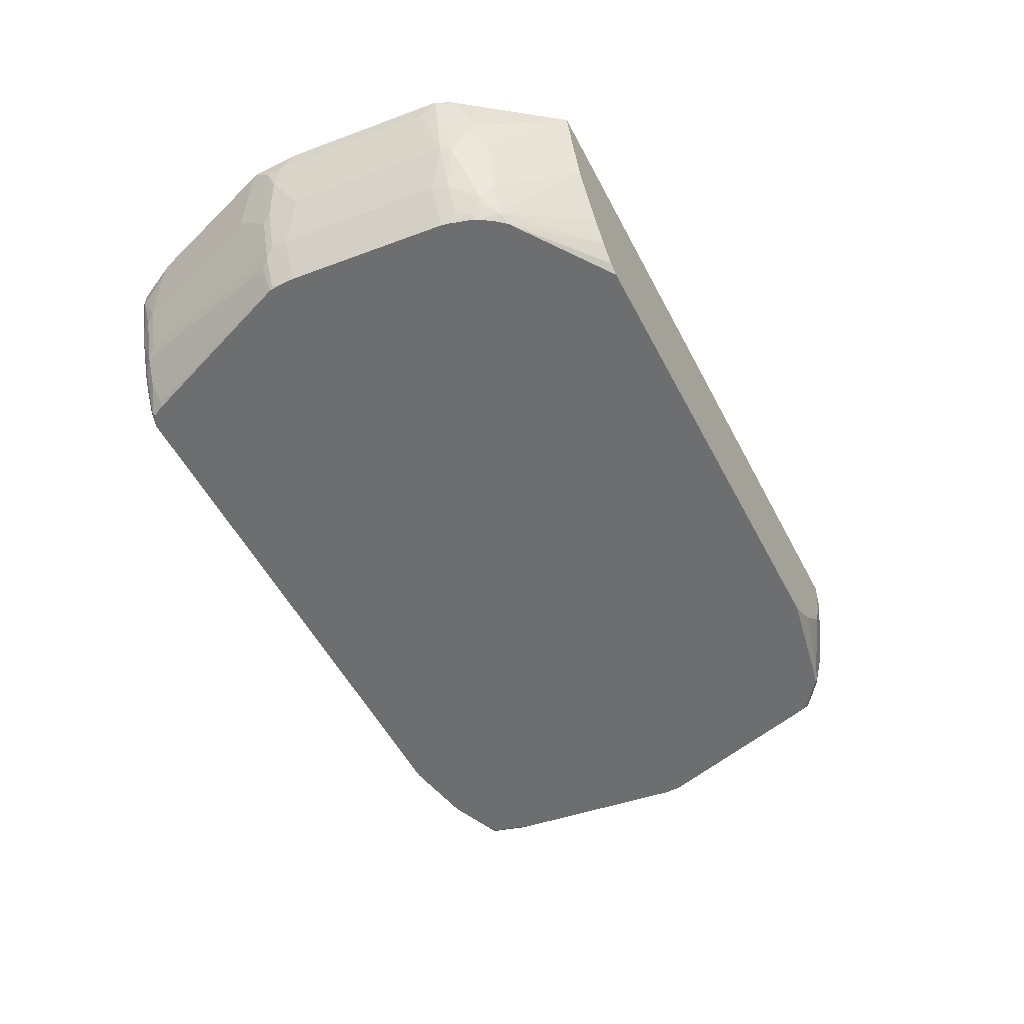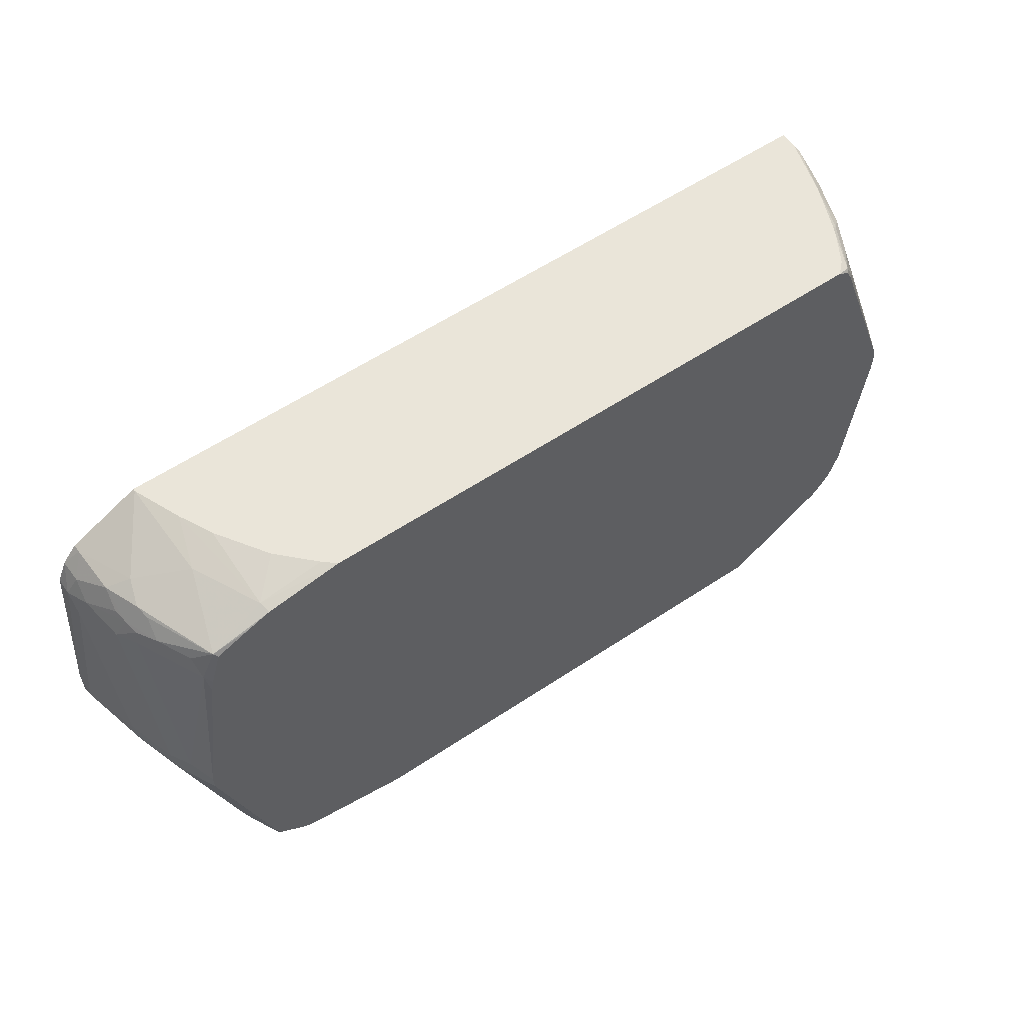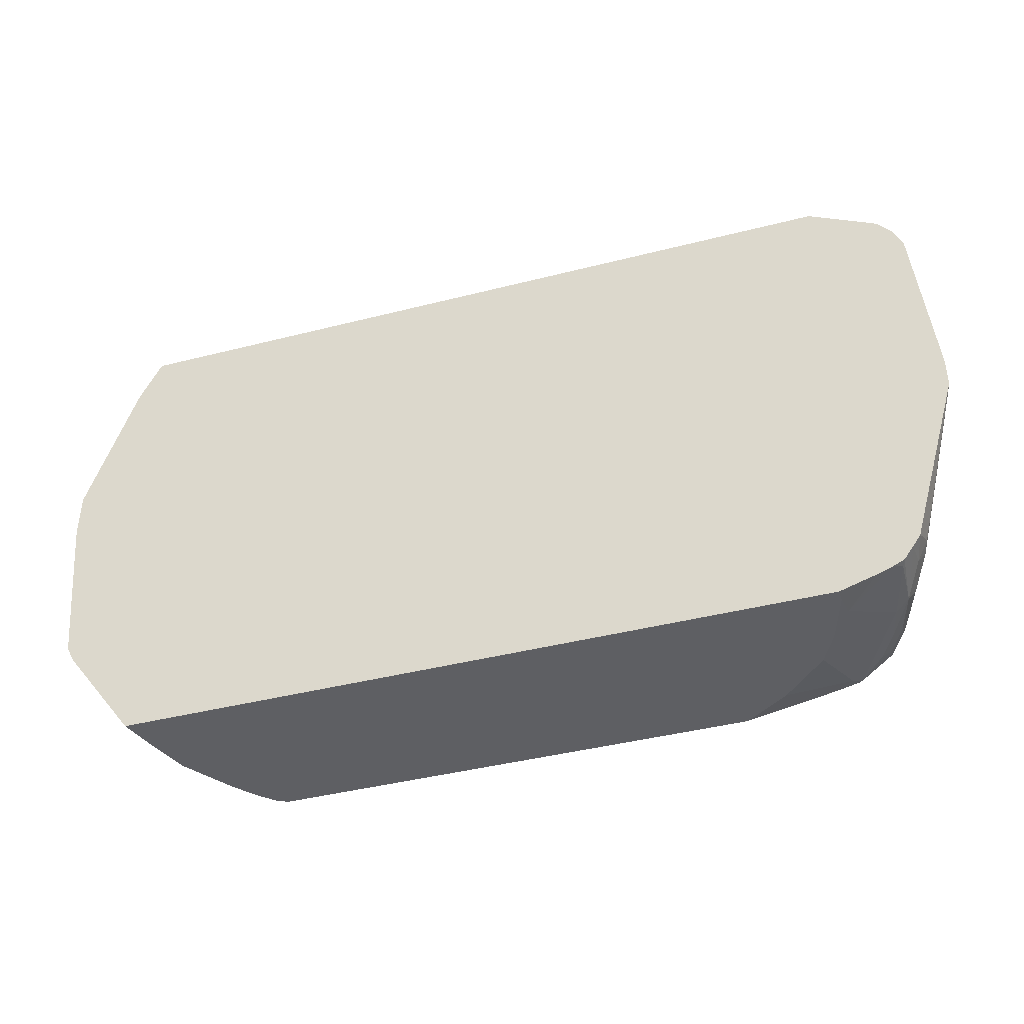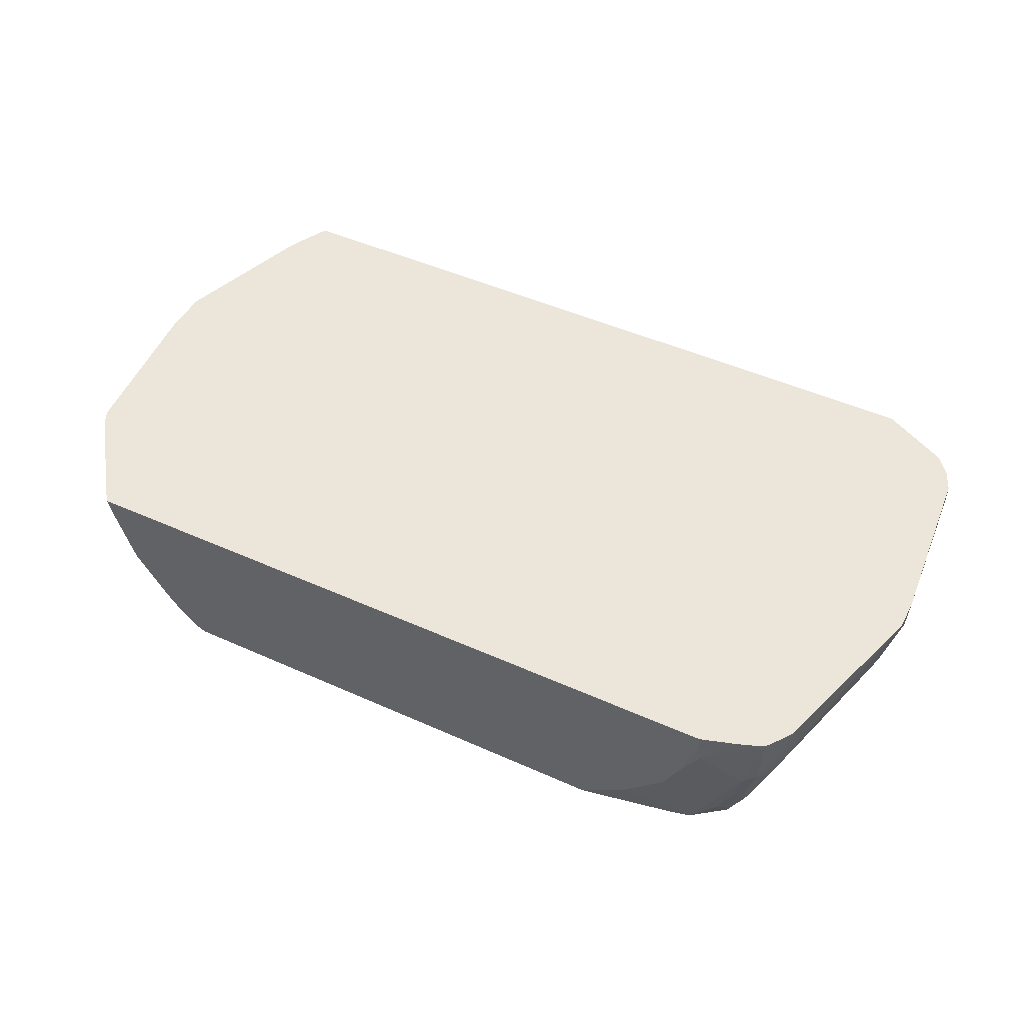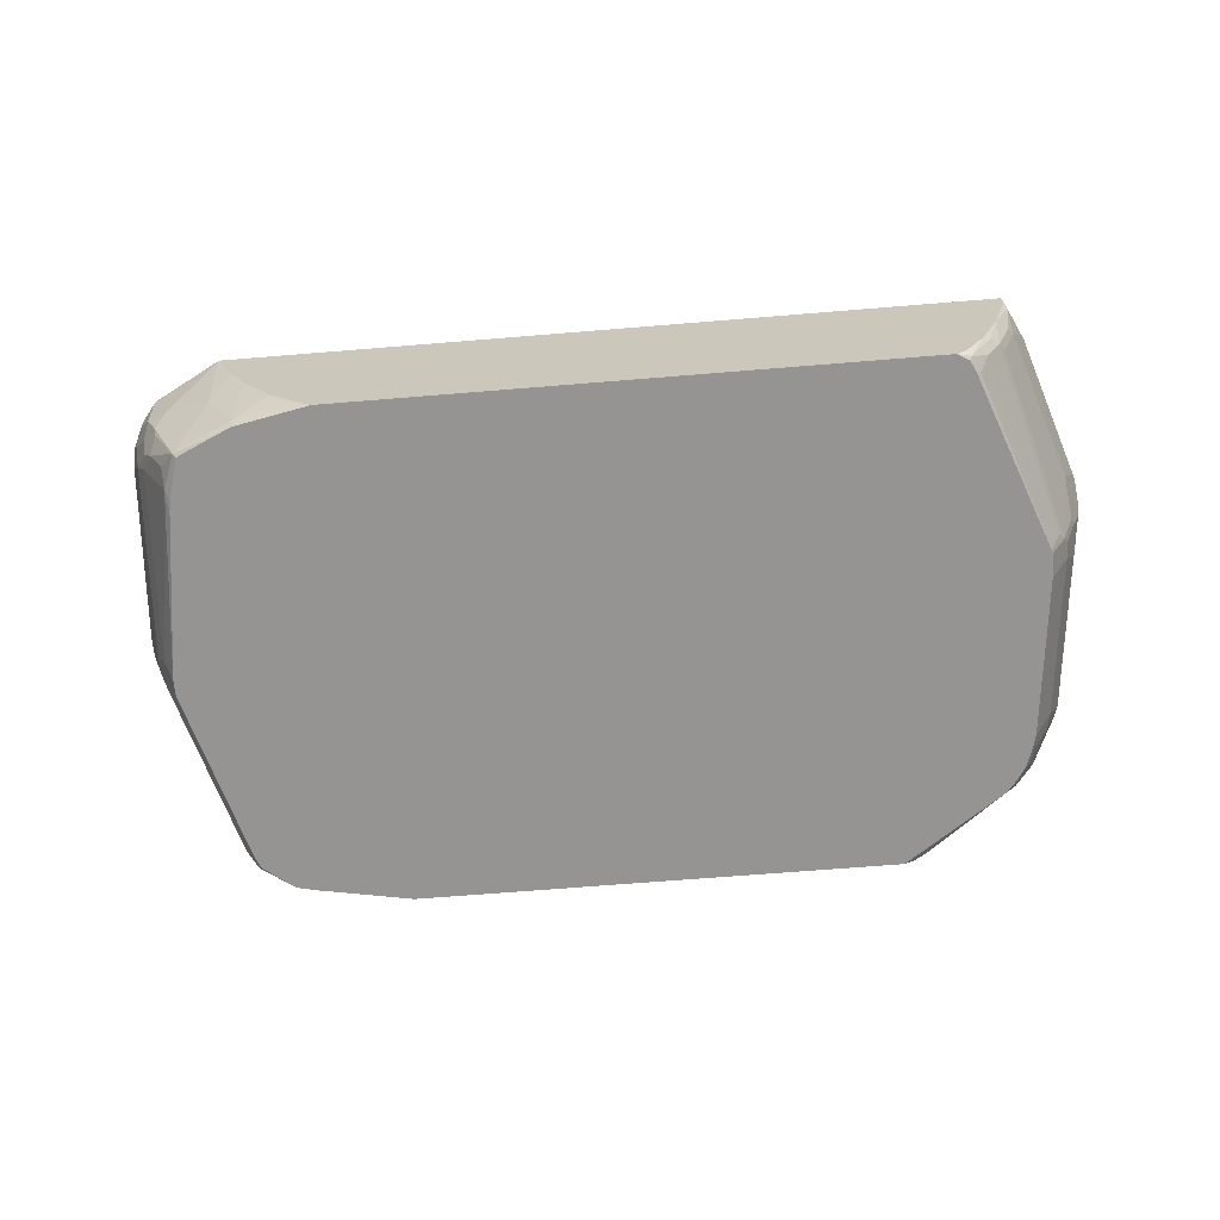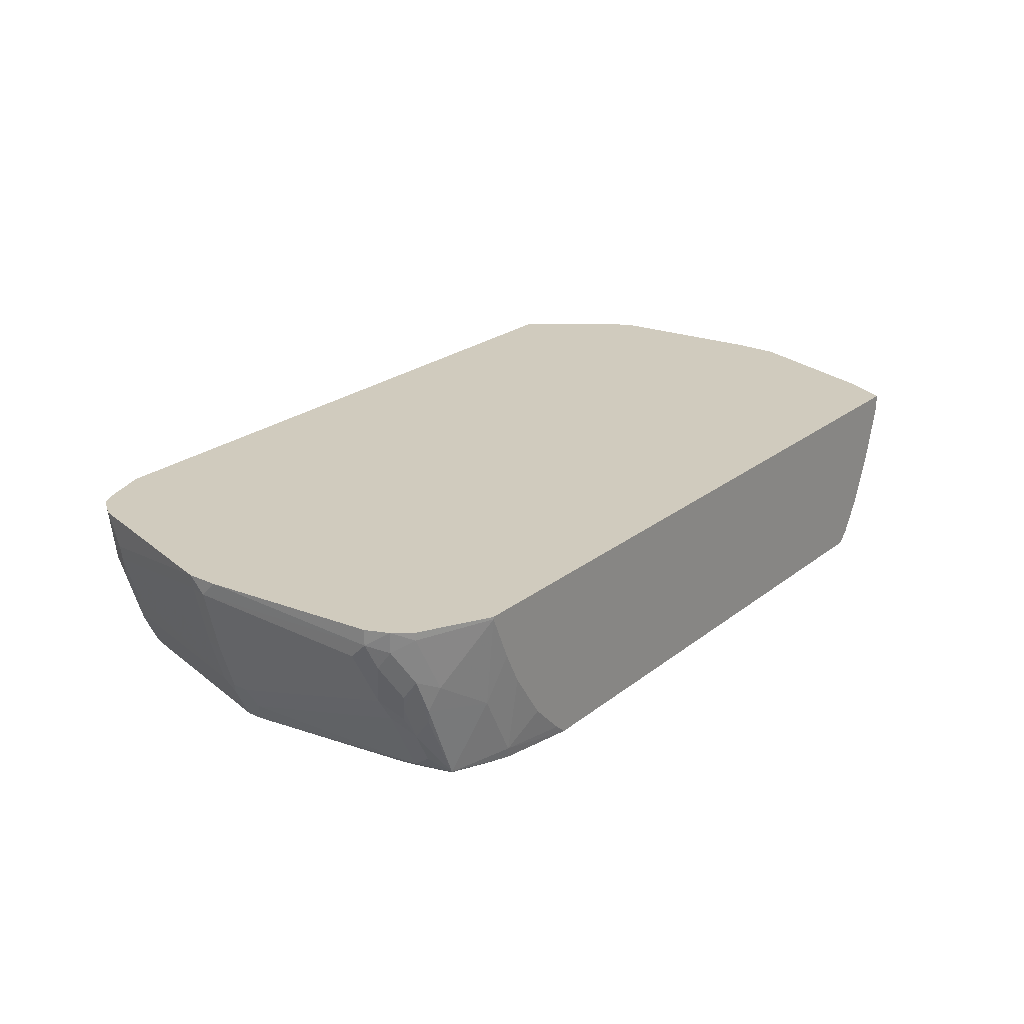
<metadata>
{"format":"obj","ext":"obj","renderer":"f3d","projection":"perspective","resolution":1024,"background":"white","views":[{"elev":-54.2,"azim":117.3,"up":"+Y"},{"elev":58.5,"azim":-34.5,"up":"+Z"},{"elev":-41.5,"azim":-162.8,"up":"+Z"},{"elev":47.7,"azim":-153.2,"up":"+Y"},{"elev":-67.1,"azim":4.7,"up":"+Y"},{"elev":23.4,"azim":-52.3,"up":"+Y"}]}
</metadata>
<code>
v 0.4877 -0.04264 -0.2983
v 0.5833 -0.04264 -0.1694
v 0.5585 -0.09899 -0.1979
v 0.5442 -0.1343 -0.205
v 0.4756 -0.08337 -0.2983
v -0.4414 -0.04264 -0.2983
v 0.5867 -0.04264 -0.1625
v 0.5867 -0.0495 -0.1625
v 0.5656 -0.1131 -0.1838
v 0.5408 -0.1538 -0.2014
v 0.5231 -0.1979 -0.205
v 0.4544 -0.147 -0.2983
v -0.4414 -0.05975 -0.2983
v -0.488 -0.04264 -0.2835
v 0.5937 -0.04264 -0.1484
v 0.5656 -0.1555 -0.1625
v 0.5619 -0.1326 -0.1802
v 0.5196 -0.2174 -0.2014
v 0.4984 -0.2598 -0.2014
v 0.4532 -0.1489 -0.2983
v -0.4202 -0.1273 -0.2983
v -0.4453 -0.08484 -0.2969
v -0.5092 -0.04264 -0.2755
v 0.615 -0.04264 0.06383
v 0.615 -0.06363 0.08483
v 0.5937 -0.06363 -0.1272
v 0.5725 -0.1485 -0.1484
v 0.546 -0.2147 -0.1484
v 0.5231 -0.2403 -0.1838
v 0.5408 -0.1962 -0.1802
v 0.509 -0.2545 -0.1909
v 0.5057 -0.2693 -0.1777
v 0.4945 -0.2693 -0.1938
v 0.4844 -0.2693 -0.2059
v 0.3888 -0.2403 -0.2983
v 0.4108 -0.2126 -0.2983
v -0.4559 -0.09544 -0.2916
v -0.399 -0.1696 -0.2983
v -0.4984 -0.1379 -0.2704
v -0.5196 -0.05303 -0.2704
v -0.5231 -0.04264 -0.2687
v 0.615 -0.04264 0.106
v 0.615 -0.06363 0.106
v 0.6096 -0.09544 0.0954
v 0.5937 -0.1485 0.06357
v 0.5513 -0.2121 -0.1272
v 0.5373 -0.2403 -0.1272
v 0.5228 -0.2693 -0.1272
v 0.5249 -0.2571 -0.1484
v 0.5196 -0.2492 -0.1802
v 0.5103 -0.2693 -0.1696
v 0.3523 -0.2693 -0.2983
v 0.3532 -0.2692 -0.2983
v 0.3676 -0.2616 -0.2983
v -0.3576 -0.2121 -0.2983
v -0.4241 -0.2545 -0.2757
v -0.4347 -0.2651 -0.2704
v -0.4772 -0.1803 -0.2704
v -0.4666 -0.2333 -0.2624
v -0.4878 -0.1909 -0.2624
v -0.5161 -0.1273 -0.2615
v -0.5353 -0.04264 -0.2519
v 0.6149 -0.04264 0.1274
v 0.5884 -0.159 0.1166
v 0.5937 -0.1485 0.106
v 0.5884 -0.1166 0.1591
v 0.5725 -0.2121 0.08483
v 0.5656 -0.2262 0.08483
v 0.52 -0.2693 -0.1387
v 0.544 -0.2693 0.08483
v 0.5161 -0.2616 -0.1696
v 0.5149 -0.2693 -0.1554
v -0.2821 -0.2693 -0.2983
v -0.3408 -0.2289 -0.2983
v -0.4029 -0.2693 -0.2757
v -0.4306 -0.2693 -0.2693
v -0.4389 -0.2693 -0.2641
v -0.4772 -0.2651 -0.2385
v -0.4772 -0.2439 -0.2492
v -0.4984 -0.2015 -0.2492
v -0.4984 -0.2227 -0.2385
v -0.5037 -0.2121 -0.2359
v -0.5249 -0.1485 -0.2359
v -0.5373 -0.08484 -0.2403
v -0.5356 -0.04264 -0.2516
v 0.6096 -0.05303 0.1378
v 0.5512 -0.04264 0.3183
v 0.546 -0.05303 0.3287
v 0.5672 -0.2227 0.1166
v 0.5725 -0.2121 0.106
v 0.5672 -0.1803 0.1591
v 0.5249 -0.1166 0.3499
v 0.5656 -0.2262 0.106
v 0.544 -0.2693 0.106
v -0.473 -0.2693 -0.2365
v -0.4803 -0.2693 -0.2185
v -0.4807 -0.2686 -0.2191
v -0.5408 -0.2651 -0.005243
v -0.5656 -0.2262 0.01417
v -0.5619 -0.2227 -0.005243
v -0.5672 -0.2121 -0.002602
v -0.5249 -0.1696 -0.2147
v -0.546 -0.106 -0.2147
v -0.5513 -0.08484 -0.2121
v -0.5462 -0.04264 -0.2356
v 0.5444 -0.04264 0.3321
v 0.5302 -0.06363 0.3605
v 0.5249 -0.07423 0.3711
v 0.5593 -0.2333 0.1272
v 0.546 -0.2651 0.1166
v 0.5037 -0.1803 0.3499
v 0.5169 -0.1273 0.3605
v 0.5429 -0.2693 0.1208
v -0.544 -0.2693 0.01483
v -0.5442 -0.2686 0.01417
v -0.5656 -0.2262 0.03537
v -0.5725 -0.2121 0.02124
v -0.5884 -0.1485 -0.002602
v -0.6096 -0.06363 -0.002602
v -0.615 -0.04264 0.0002379
v 0.5231 -0.04264 0.3748
v 0.5223 -0.06363 0.3762
v 0.4998 -0.143 0.3762
v 0.4957 -0.1909 0.3605
v 0.4745 -0.2333 0.3605
v 0.4613 -0.2651 0.3499
v 0.455 -0.2693 0.3541
v -0.544 -0.2693 0.03603
v -0.5725 -0.2121 0.04237
v -0.5585 -0.2403 0.04943
v -0.5937 -0.1485 0.02124
v -0.615 -0.06363 0.02124
v -0.615 -0.04264 0.02124
v 0.5223 -0.04264 0.3762
v 0.4748 -0.2066 0.3762
v 0.4825 -0.2015 0.3711
v 0.4613 -0.2439 0.3711
v 0.4506 -0.2651 0.3711
v 0.4485 -0.2693 0.3669
v -0.5122 -0.2693 0.2577
v -0.5161 -0.2616 0.2827
v -0.5725 -0.1485 0.2757
v -0.5937 -0.1485 0.04237
v -0.5585 -0.1767 0.2827
v -0.5937 -0.06363 0.2757
v -0.6149 -0.04264 0.04237
v -0.5937 -0.08484 0.2545
v -0.4727 -0.04264 0.3762
v 0.4692 -0.2176 0.3762
v 0.4485 -0.2541 0.3762
v 0.448 -0.2549 0.3762
v 0.4333 -0.2693 0.3762
v -0.5084 -0.2693 0.275
v -0.4984 -0.2651 0.3287
v -0.5196 -0.2439 0.3075
v -0.5548 -0.1732 0.3004
v -0.5585 -0.1555 0.3039
v -0.5831 -0.09544 0.2863
v -0.5902 -0.08131 0.2721
v -0.5408 -0.2015 0.3075
v -0.5937 -0.04264 0.2757
v -0.5796 -0.07071 0.3039
v -0.581 -0.04264 0.3053
v -0.5619 -0.04264 0.3287
v -0.4727 -0.04586 0.3762
v -0.3245 -0.2693 0.3762
v -0.4942 -0.2693 0.3245
v -0.4508 -0.2693 0.3448
v -0.4212 -0.2693 0.3576
v -0.4241 -0.2545 0.3605
v -0.4666 -0.1696 0.3605
v -0.5408 -0.159 0.3287
v -0.5373 -0.1767 0.3251
v -0.5585 -0.1131 0.3251
v -0.5619 -0.1379 0.3075
v -0.5619 -0.05303 0.3287
v -0.4465 -0.1072 0.3762
v -0.5302 -0.1273 0.3393
v -0.3404 -0.2556 0.3762
v -0.3828 -0.2132 0.3762
v -0.4252 -0.1496 0.3762
f 92 112 124
f 103 118 119
f 101 103 102
f 101 118 103
f 101 131 118
f 101 117 131
f 99 128 116
f 99 114 128
f 99 115 114
f 99 117 101
f 99 129 117
f 99 116 129
f 103 119 120
f 97 114 115
f 96 114 97
f 94 110 113
f 93 110 94
f 92 124 111
f 99 101 100
f 98 115 99
f 107 121 108
f 104 120 105
f 120 132 133
f 92 108 112
f 119 132 120
f 118 132 119
f 118 131 132
f 117 143 131
f 117 129 143
f 116 130 129
f 116 128 130
f 113 126 127
f 113 125 126
f 112 123 124
f 121 134 122
f 109 124 125
f 109 113 110
f 108 123 112
f 108 122 123
f 108 121 122
f 106 121 107
f 103 120 104
f 109 125 113
f 78 115 98
f 89 111 124
f 78 81 80
f 77 95 78
f 73 75 74
f 69 72 71
f 68 94 70
f 68 93 94
f 67 93 68
f 67 90 93
f 78 80 79
f 66 111 91
f 66 88 92
f 66 86 88
f 66 91 89
f 65 89 90
f 64 89 65
f 64 66 89
f 122 134 148
f 63 88 86
f 66 92 111
f 78 95 96
f 78 96 97
f 78 97 115
f 89 91 111
f 89 93 90
f 89 110 93
f 89 109 110
f 88 108 92
f 88 107 108
f 88 106 107
f 87 106 88
f 84 105 85
f 84 104 105
f 84 103 104
f 82 103 83
f 82 102 103
f 82 101 102
f 81 101 82
f 81 100 101
f 81 99 100
f 78 99 81
f 78 98 99
f 89 124 109
f 122 148 165
f 142 158 159
f 122 177 181
f 156 160 157
f 154 160 155
f 154 173 160
f 154 172 173
f 154 171 172
f 154 170 171
f 154 169 170
f 154 168 169
f 157 174 175
f 154 167 168
f 148 176 165
f 148 164 176
f 145 163 161
f 145 162 163
f 145 158 162
f 145 159 158
f 145 147 159
f 145 161 146
f 153 167 154
f 157 175 158
f 157 160 173
f 157 173 174
f 63 87 88
f 174 178 176
f 172 174 173
f 172 178 174
f 171 178 172
f 170 177 171
f 170 181 177
f 170 180 181
f 170 179 180
f 166 170 169
f 166 179 170
f 165 178 171
f 165 176 178
f 165 171 177
f 163 176 164
f 162 176 163
f 162 174 176
f 158 174 162
f 158 175 174
f 142 147 143
f 142 159 147
f 142 157 158
f 142 156 157
f 128 141 130
f 128 140 141
f 126 139 127
f 126 138 139
f 125 138 126
f 125 137 138
f 124 137 125
f 124 136 137
f 123 136 124
f 123 135 136
f 122 135 123
f 122 149 135
f 122 150 149
f 122 151 150
f 122 152 151
f 122 166 152
f 122 179 166
f 122 180 179
f 122 181 180
f 129 130 142
f 122 165 177
f 129 142 143
f 130 141 144
f 142 160 156
f 142 144 160
f 141 160 144
f 141 155 160
f 141 154 155
f 141 153 154
f 140 153 141
f 138 149 150
f 138 152 139
f 138 151 152
f 138 150 151
f 137 149 138
f 135 137 136
f 135 149 137
f 132 147 145
f 132 143 147
f 132 146 133
f 132 145 146
f 131 143 132
f 130 144 142
f 63 86 66
f 21 58 39
f 61 84 85
f 14 22 23
f 13 22 14
f 13 21 22
f 12 18 19
f 12 19 20
f 11 18 12
f 10 30 18
f 10 17 30
f 15 24 25
f 9 17 10
f 8 16 9
f 8 15 16
f 7 15 8
f 6 13 14
f 4 12 5
f 4 11 12
f 4 18 11
f 4 10 18
f 9 16 17
f 15 25 26
f 15 26 27
f 15 27 16
f 23 40 41
f 22 40 23
f 22 37 40
f 21 39 37
f 21 38 58
f 21 37 22
f 19 29 31
f 19 36 20
f 19 35 36
f 19 34 35
f 19 33 34
f 19 32 33
f 19 31 32
f 18 29 19
f 18 30 29
f 16 30 17
f 16 29 30
f 16 28 29
f 16 27 28
f 4 9 10
f 24 42 43
f 3 9 4
f 2 8 3
f 1 6 14
f 1 13 6
f 1 21 13
f 1 38 21
f 1 55 38
f 1 73 74
f 1 52 73
f 1 53 52
f 1 14 23
f 1 54 53
f 1 36 35
f 1 20 36
f 1 12 20
f 1 5 12
f 1 4 5
f 1 3 4
f 1 2 3
f 61 85 62
f 1 35 54
f 1 23 41
f 1 41 62
f 1 62 85
f 2 7 8
f 1 7 2
f 1 15 7
f 1 24 15
f 1 42 24
f 1 63 42
f 1 87 63
f 1 106 87
f 1 121 106
f 1 134 121
f 1 148 134
f 1 164 148
f 1 163 164
f 1 161 163
f 1 146 161
f 1 133 146
f 1 120 133
f 1 105 120
f 1 85 105
f 3 8 9
f 24 43 25
f 1 74 55
f 25 44 26
f 47 68 48
f 46 68 47
f 46 67 68
f 45 67 46
f 45 90 67
f 45 65 90
f 44 65 45
f 43 66 64
f 48 69 49
f 43 63 66
f 43 64 65
f 42 63 43
f 41 61 62
f 40 61 41
f 39 61 40
f 39 60 61
f 39 59 60
f 39 58 59
f 43 65 44
f 48 68 70
f 49 69 71
f 49 71 50
f 25 43 44
f 61 103 84
f 61 83 103
f 61 82 83
f 61 81 82
f 61 80 81
f 60 80 61
f 59 80 60
f 57 59 58
f 57 79 59
f 57 78 79
f 57 77 78
f 57 76 77
f 57 75 76
f 56 75 57
f 56 74 75
f 55 74 56
f 51 71 72
f 50 71 51
f 38 57 58
f 38 56 57
f 59 79 80
f 37 39 40
f 32 94 113
f 32 70 94
f 32 48 70
f 32 69 48
f 32 72 69
f 32 51 72
f 32 50 51
f 31 50 32
f 32 113 127
f 29 50 31
f 28 46 47
f 28 49 29
f 28 48 49
f 27 46 28
f 27 45 46
f 27 44 45
f 38 55 56
f 26 44 27
f 29 49 50
f 32 127 139
f 28 47 48
f 32 152 166
f 34 54 35
f 34 53 54
f 32 139 152
f 32 34 33
f 32 52 34
f 32 73 52
f 32 75 73
f 32 76 75
f 32 77 76
f 32 95 77
f 34 52 53
f 32 114 96
f 32 96 95
f 32 168 167
f 32 167 153
f 32 153 140
f 32 169 168
f 32 140 128
f 32 128 114
f 32 166 169

</code>
